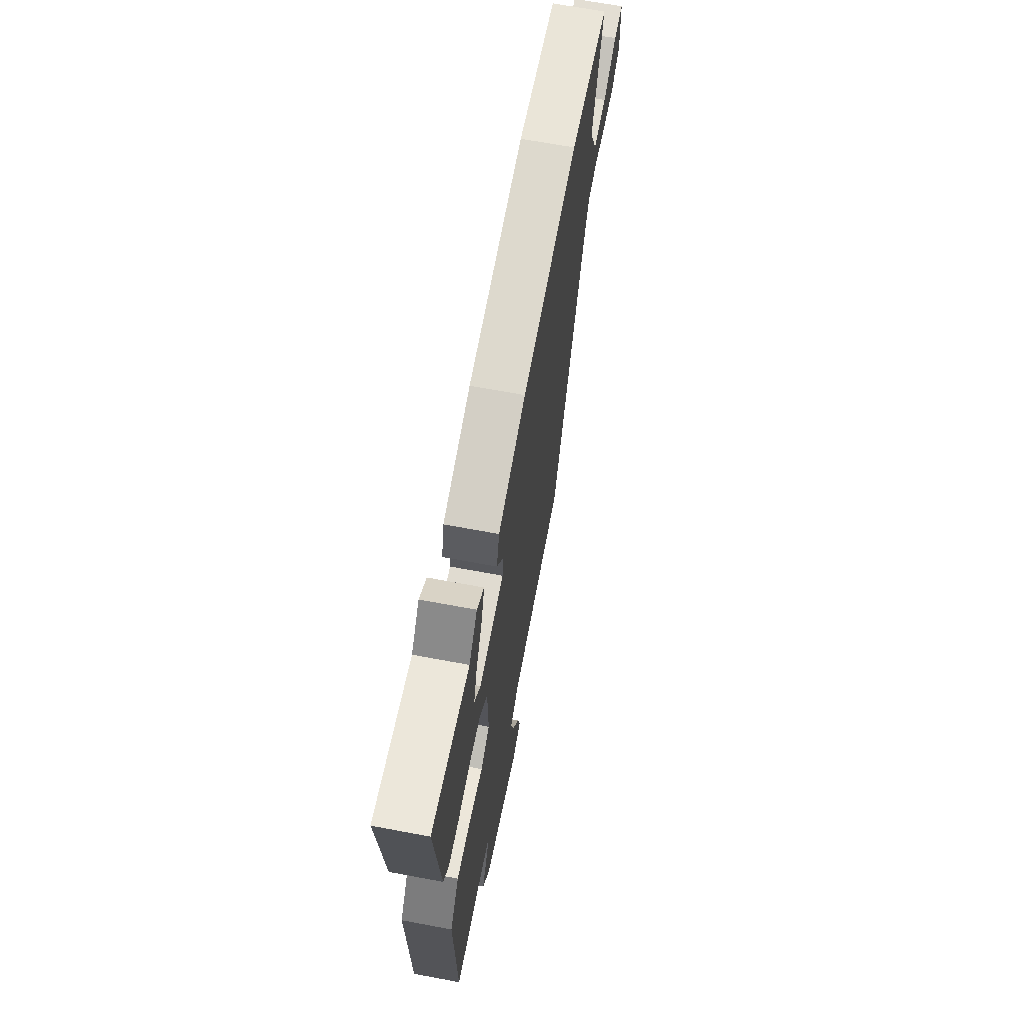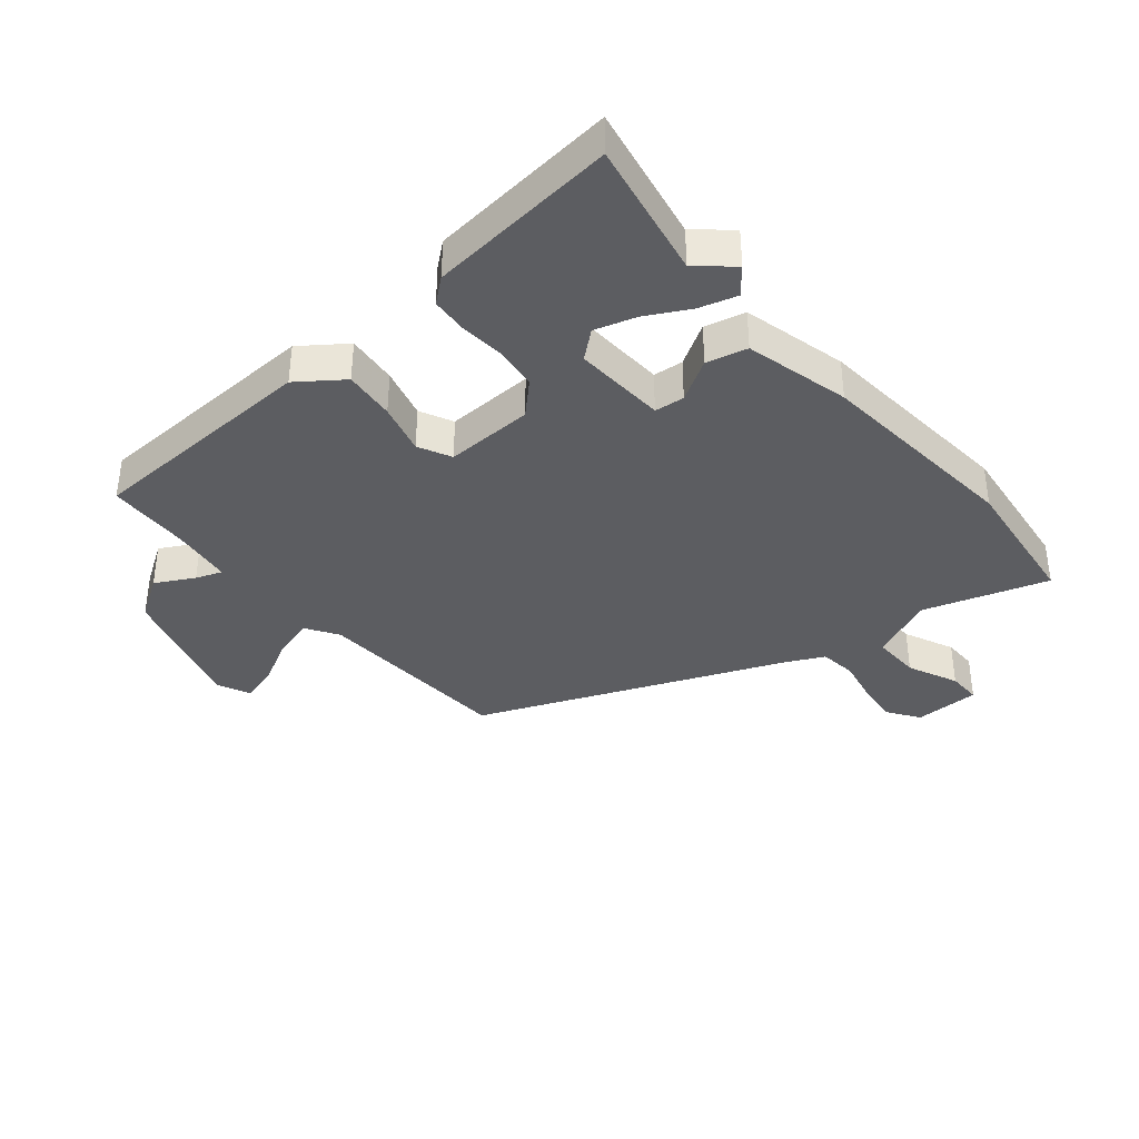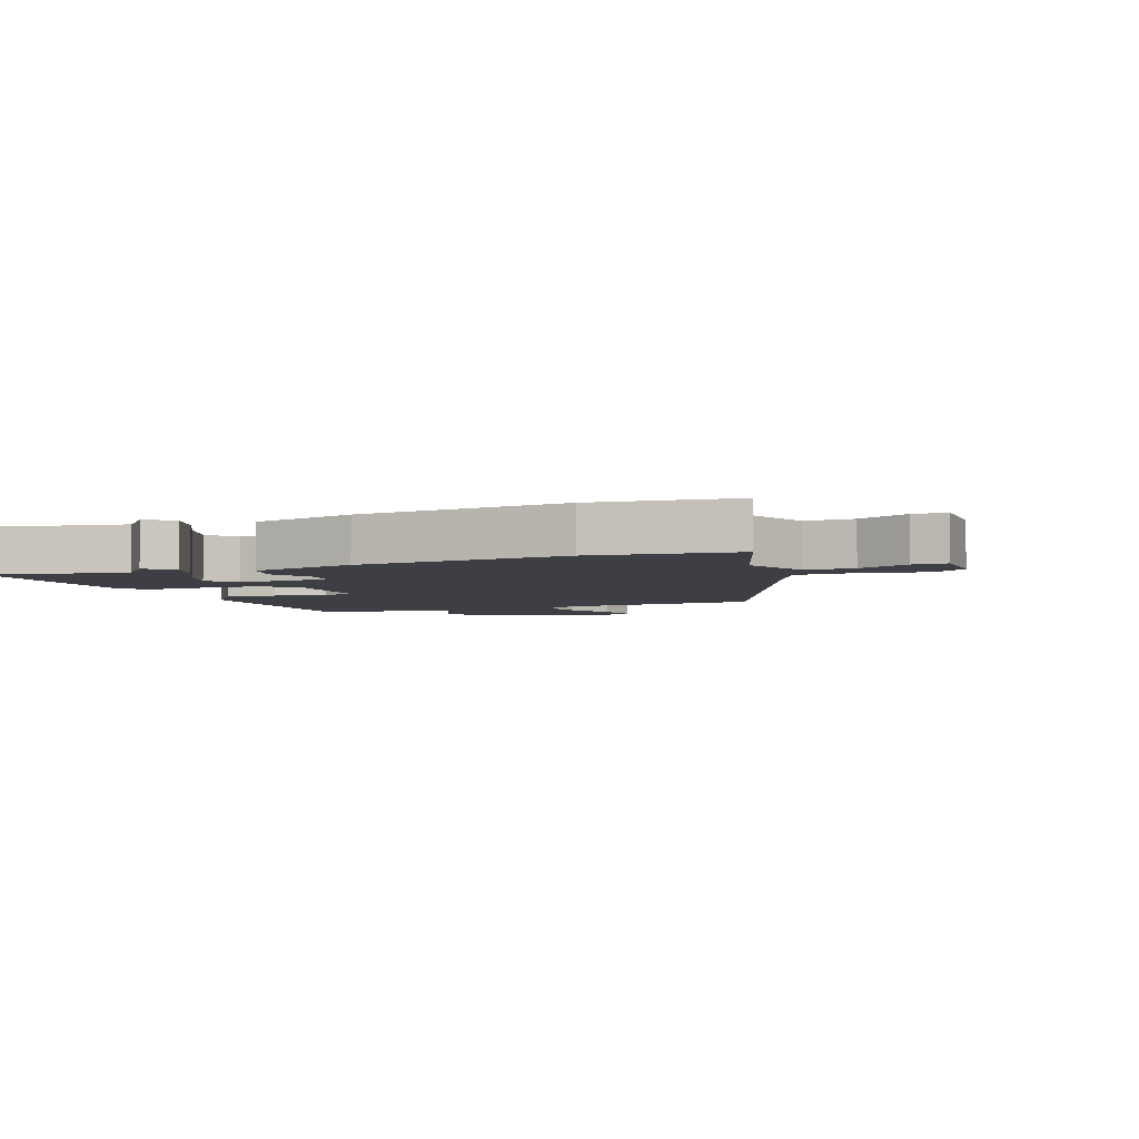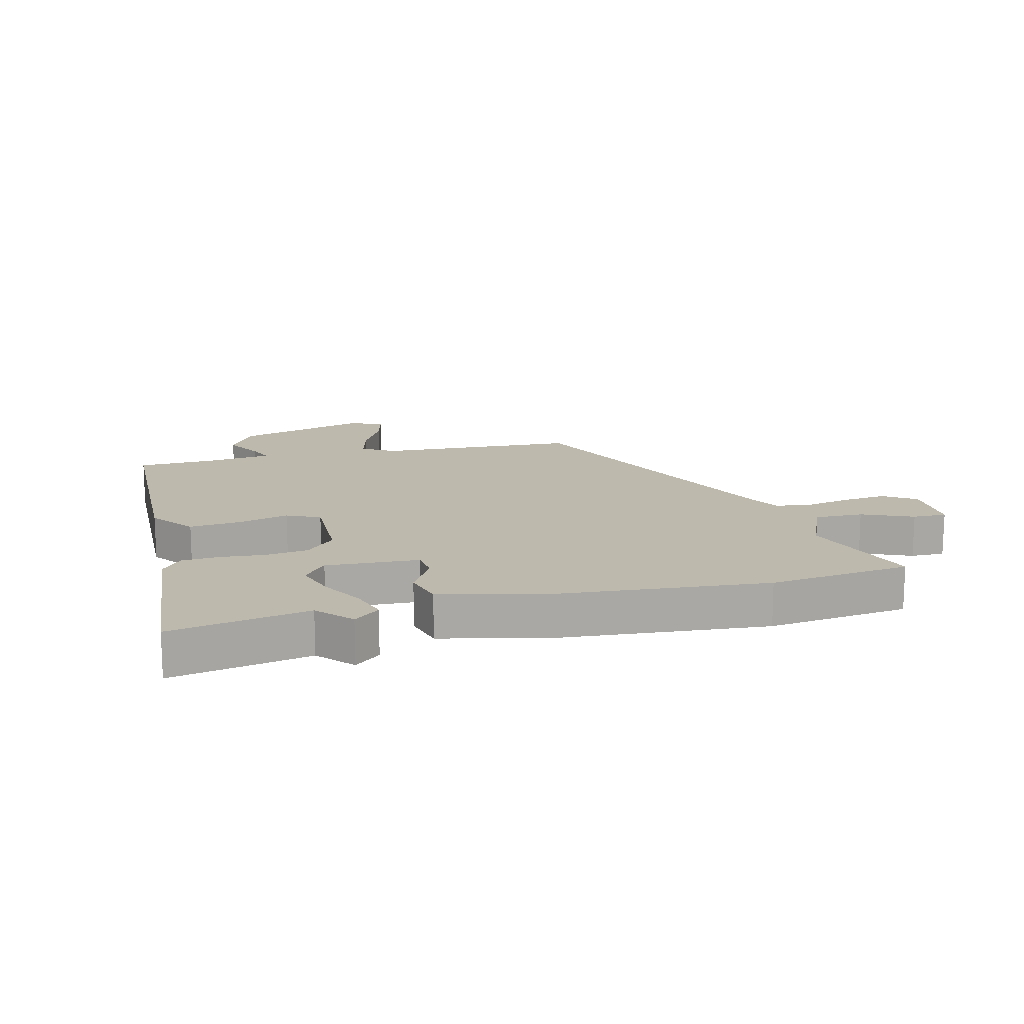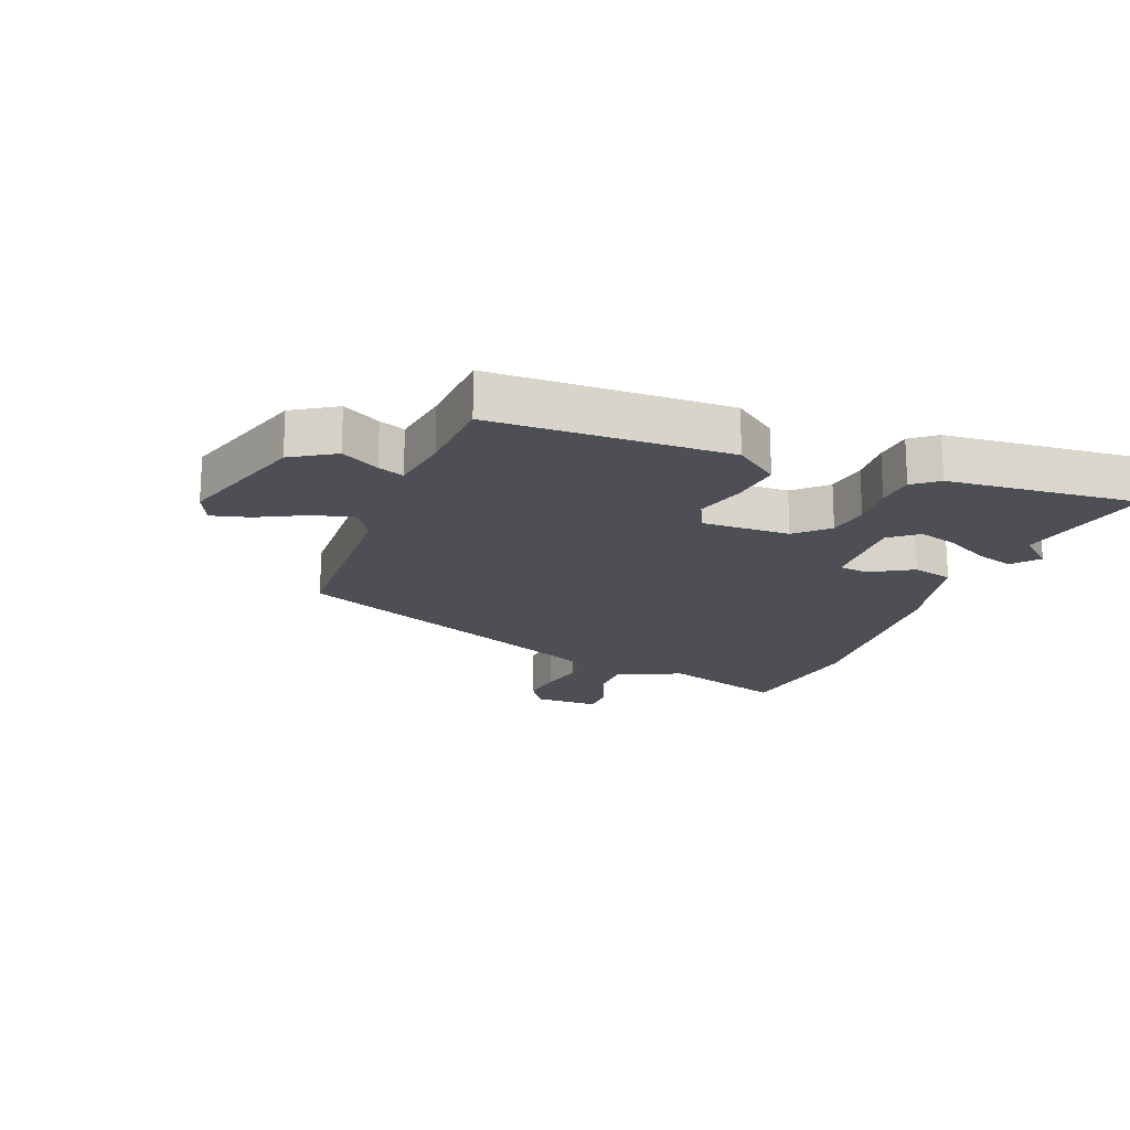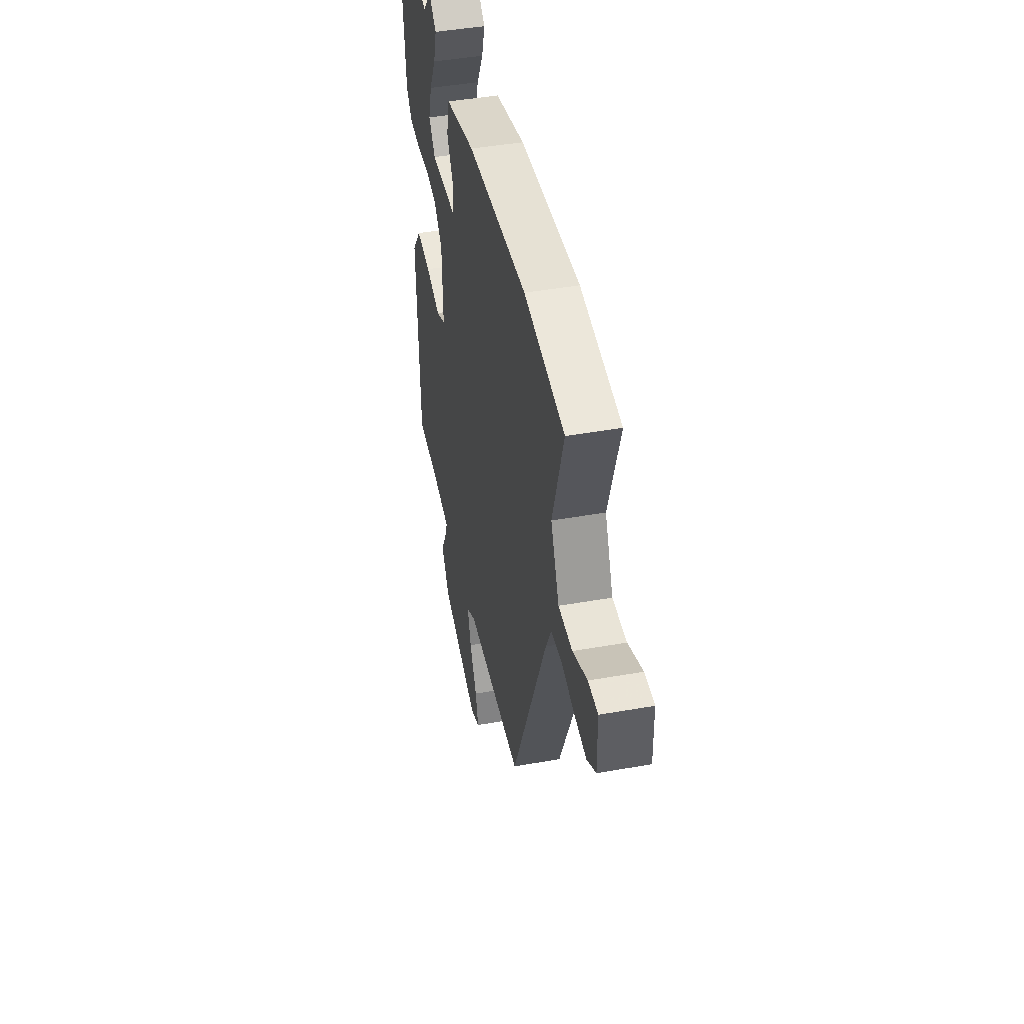
<metadata>
{"format":"obj","ext":"obj","renderer":"f3d","projection":"perspective","resolution":1024,"background":"white","views":[{"elev":66.3,"azim":-79.3,"up":"+Z"},{"elev":-37.1,"azim":-50.3,"up":"+Y"},{"elev":-4.5,"azim":20.5,"up":"+Y"},{"elev":15.1,"azim":-15.0,"up":"+Y"},{"elev":-18.3,"azim":-112.1,"up":"+Y"},{"elev":45.1,"azim":78.4,"up":"+Z"}]}
</metadata>
<code>
v 0.37 0.07 0.515
v 0.603 0.07 0.488
v 0.539 0.07 0.284
v 0.587 0.07 0.178
v 0.667 0.07 0.18
v 0.75 0.07 0.218
v 0.806 0.07 0.219
v 0.808 0.07 0.111
v 0.756 0.07 0.075
v 0.685 0.07 0.082
v 0.61 0.07 0.097
v 0.549 0.07 0.089
v 0.518 0.07 0.025
v 0.315 0.07 -0.473
v -0.015 0.07 -0.492
v -0.068 0.07 -0.526
v -0.049 0.07 -0.594
v -0.008 0.07 -0.671
v 0.009 0.07 -0.733
v -0.045 0.07 -0.758
v -0.265 0.07 -0.693
v -0.31 0.07 -0.623
v -0.276 0.07 -0.56
v -0.26 0.07 -0.517
v -0.36 0.07 -0.504
v -0.496 0.07 -0.499
v -0.511 0.07 -0.112
v -0.458 0.07 -0.039
v -0.374 0.07 -0.047
v -0.29 0.07 -0.069
v -0.236 0.07 -0.042
v -0.241 0.07 0.103
v -0.29 0.07 0.153
v -0.359 0.07 0.162
v -0.433 0.07 0.155
v -0.495 0.07 0.159
v -0.528 0.07 0.199
v -0.56 0.07 0.511
v -0.333 0.07 0.469
v -0.284 0.07 0.526
v -0.241 0.07 0.491
v -0.259 0.07 0.429
v -0.297 0.07 0.357
v -0.317 0.07 0.29
v -0.279 0.07 0.245
v -0.127 0.07 0.254
v -0.122 0.07 0.303
v -0.163 0.07 0.371
v -0.147 0.07 0.438
v 0.025 0.07 0.482
v 0.37 0 0.515
v 0.603 0 0.488
v 0.539 0 0.284
v 0.587 0 0.178
v 0.667 0 0.18
v 0.75 0 0.218
v 0.806 0 0.219
v 0.808 0 0.111
v 0.756 0 0.075
v 0.685 0 0.082
v 0.61 0 0.097
v 0.549 0 0.089
v 0.518 0 0.025
v 0.315 0 -0.473
v -0.015 0 -0.492
v -0.068 0 -0.526
v -0.049 0 -0.594
v -0.008 0 -0.671
v 0.009 0 -0.733
v -0.045 0 -0.758
v -0.265 0 -0.693
v -0.31 0 -0.623
v -0.276 0 -0.56
v -0.26 0 -0.517
v -0.36 0 -0.504
v -0.496 0 -0.499
v -0.511 0 -0.112
v -0.458 0 -0.039
v -0.374 0 -0.047
v -0.29 0 -0.069
v -0.236 0 -0.042
v -0.241 0 0.103
v -0.29 0 0.153
v -0.359 0 0.162
v -0.433 0 0.155
v -0.495 0 0.159
v -0.528 0 0.199
v -0.56 0 0.511
v -0.333 0 0.469
v -0.284 0 0.526
v -0.241 0 0.491
v -0.259 0 0.429
v -0.297 0 0.357
v -0.317 0 0.29
v -0.279 0 0.245
v -0.127 0 0.254
v -0.122 0 0.303
v -0.163 0 0.371
v -0.147 0 0.438
v 0.025 0 0.482
f 47 48 49 50
f 46 47 50 1
f 40 41 42 43
f 39 40 43 44
f 38 39 44
f 37 38 44 45
f 34 35 36 37
f 33 34 37 45
f 27 28 29 30
f 25 26 27 30
f 24 25 30 31
f 20 21 22 23
f 20 23 24
f 17 18 19 20
f 16 17 20 24
f 15 16 24 31
f 13 14 15 31
f 8 9 10 11
f 6 7 8 11
f 5 6 11 12
f 4 5 12
f 3 4 12 13
f 46 1 2 3
f 32 33 45 46
f 31 32 46
f 3 13 31 46
f 100 99 98 97
f 51 100 97 96
f 93 92 91 90
f 94 93 90 89
f 94 89 88
f 95 94 88 87
f 87 86 85 84
f 95 87 84 83
f 80 79 78 77
f 80 77 76 75
f 81 80 75 74
f 73 72 71 70
f 74 73 70
f 70 69 68 67
f 74 70 67 66
f 81 74 66 65
f 81 65 64 63
f 61 60 59 58
f 61 58 57 56
f 62 61 56 55
f 62 55 54
f 63 62 54 53
f 53 52 51 96
f 96 95 83 82
f 96 82 81
f 96 81 63 53
f 1 51 52 2
f 2 52 53 3
f 3 53 54 4
f 4 54 55 5
f 5 55 56 6
f 6 56 57 7
f 7 57 58 8
f 8 58 59 9
f 9 59 60 10
f 10 60 61 11
f 11 61 62 12
f 12 62 63 13
f 13 63 64 14
f 14 64 65 15
f 15 65 66 16
f 16 66 67 17
f 17 67 68 18
f 18 68 69 19
f 19 69 70 20
f 20 70 71 21
f 21 71 72 22
f 22 72 73 23
f 23 73 74 24
f 24 74 75 25
f 25 75 76 26
f 26 76 77 27
f 27 77 78 28
f 28 78 79 29
f 29 79 80 30
f 30 80 81 31
f 31 81 82 32
f 32 82 83 33
f 33 83 84 34
f 34 84 85 35
f 35 85 86 36
f 36 86 87 37
f 37 87 88 38
f 38 88 89 39
f 39 89 90 40
f 40 90 91 41
f 41 91 92 42
f 42 92 93 43
f 43 93 94 44
f 44 94 95 45
f 45 95 96 46
f 46 96 97 47
f 47 97 98 48
f 48 98 99 49
f 49 99 100 50
f 50 100 51 1

</code>
